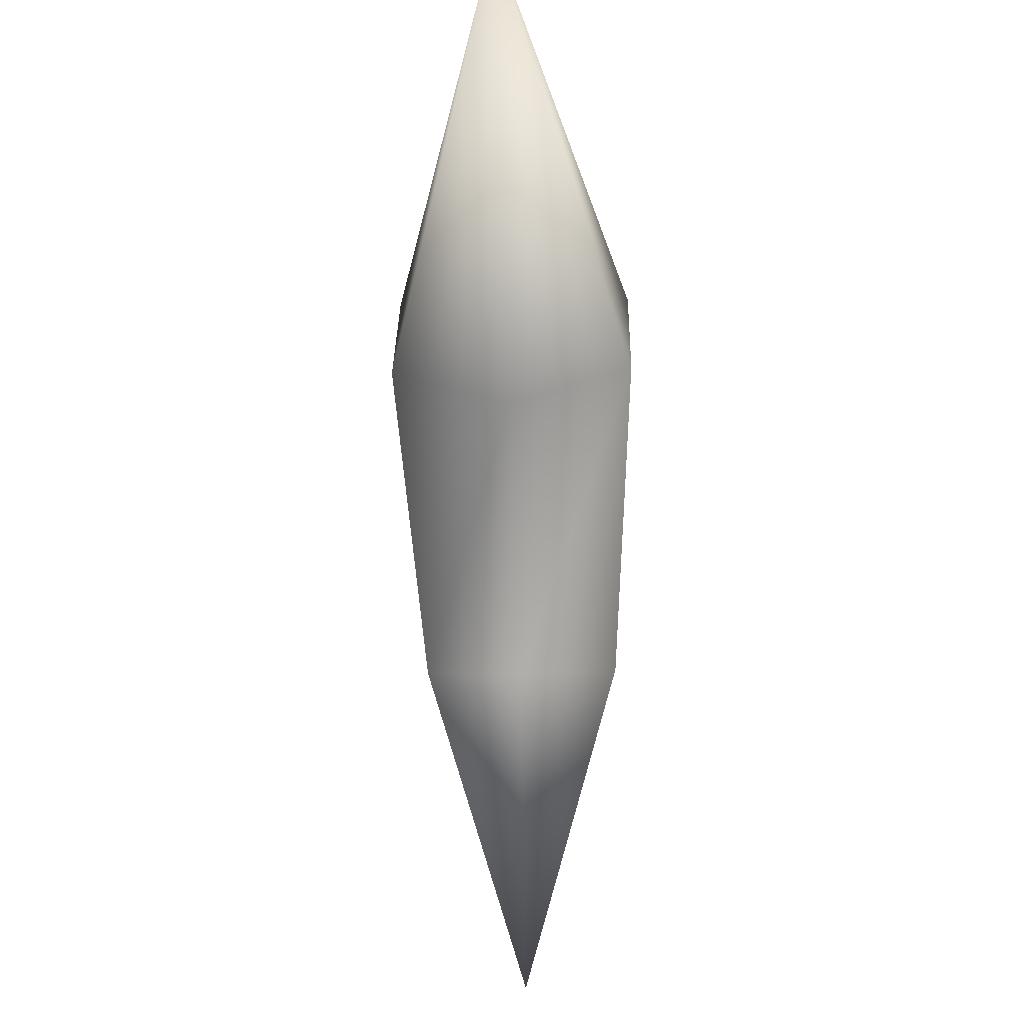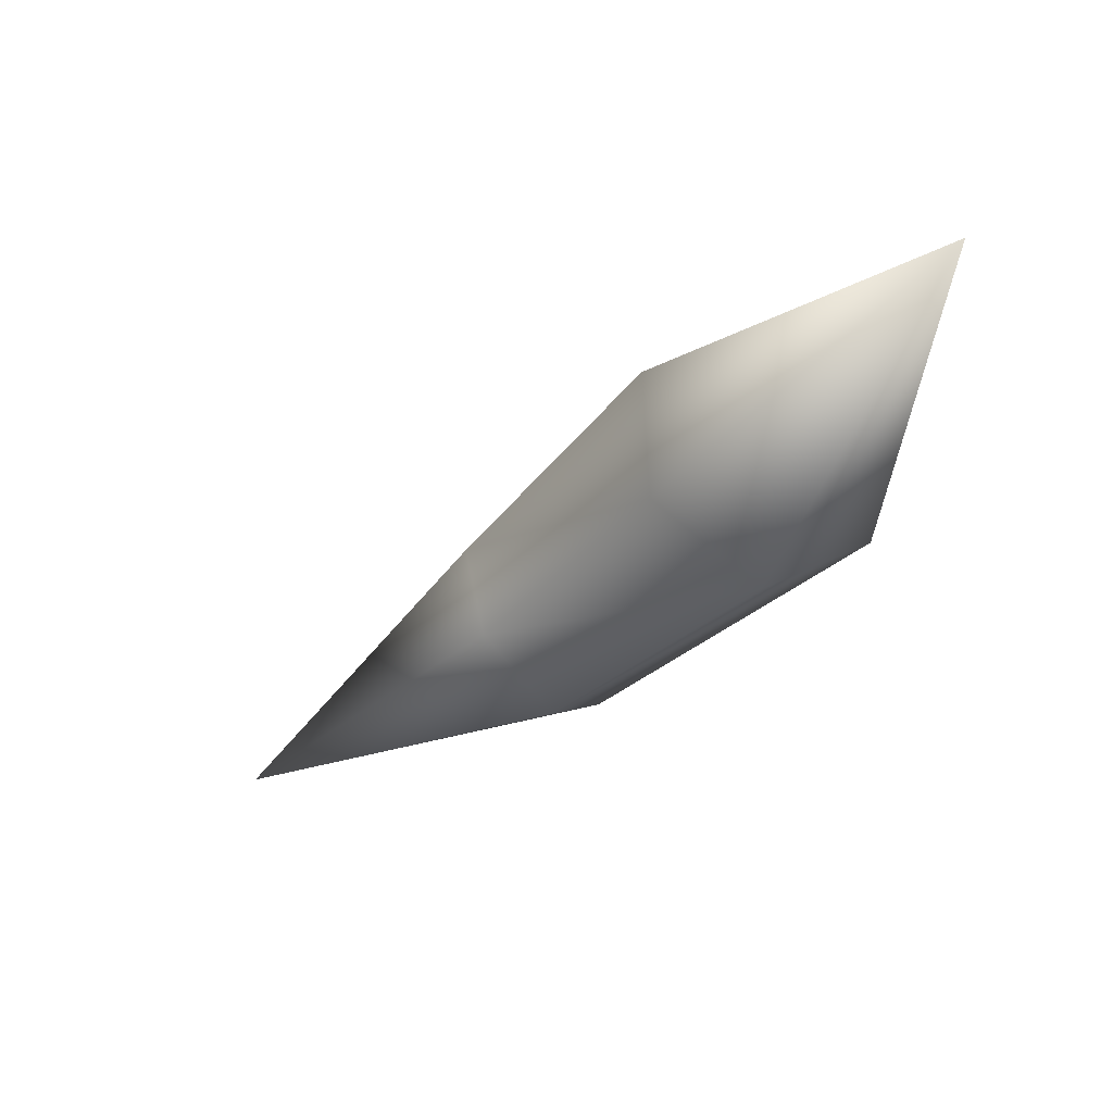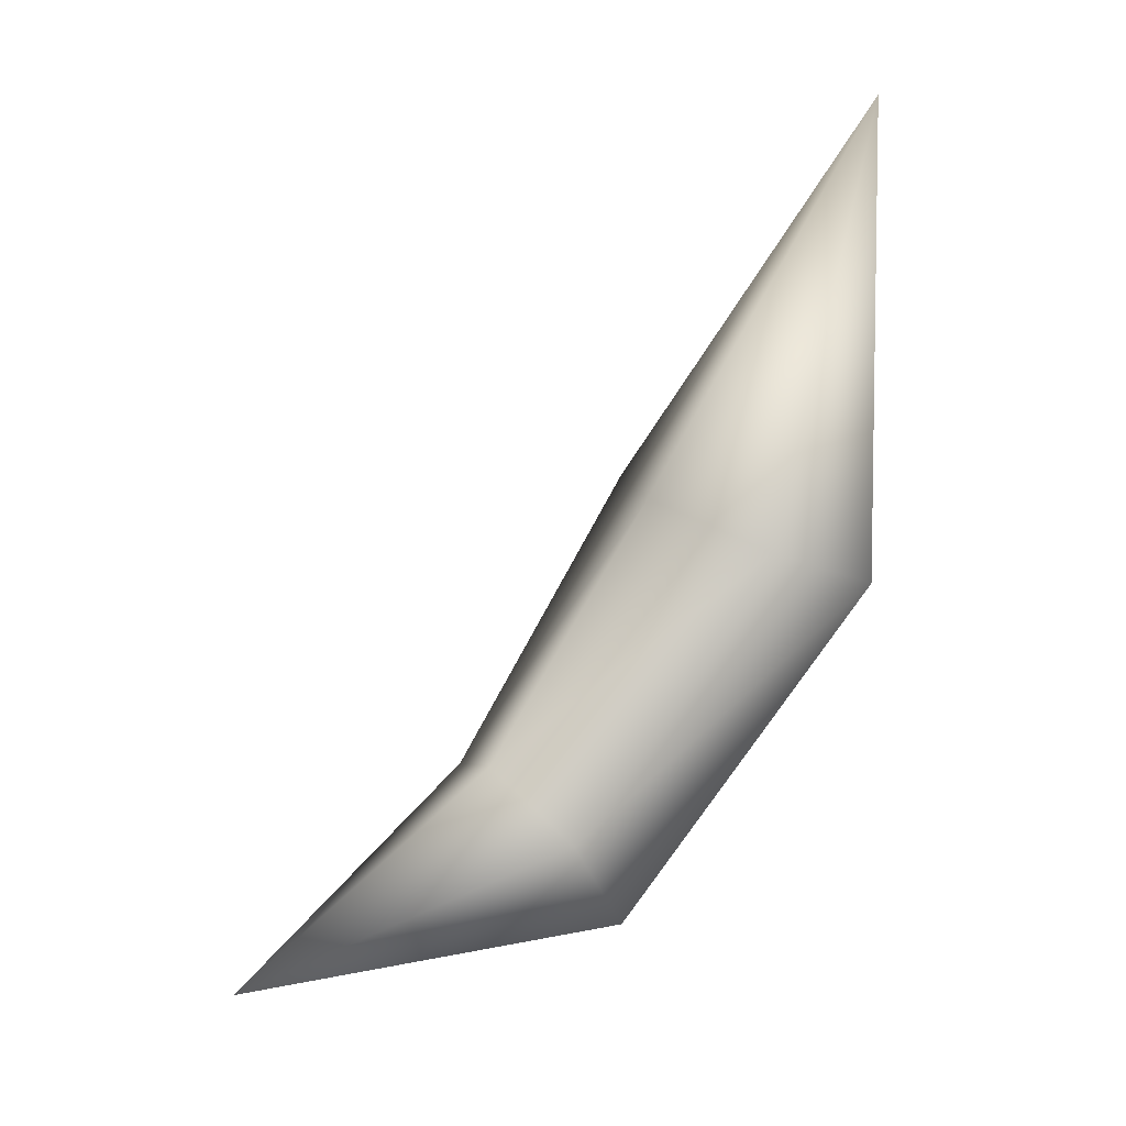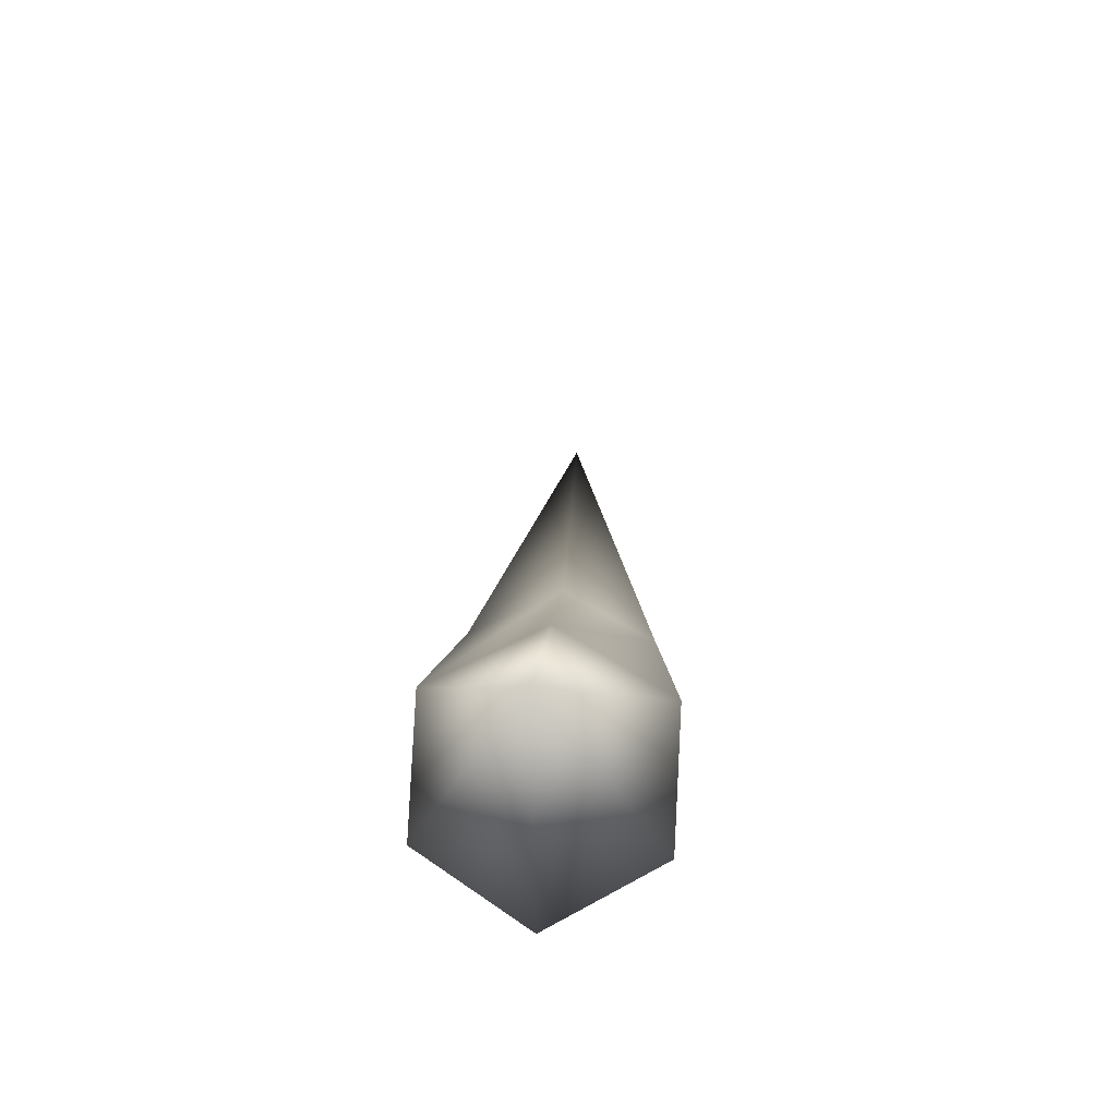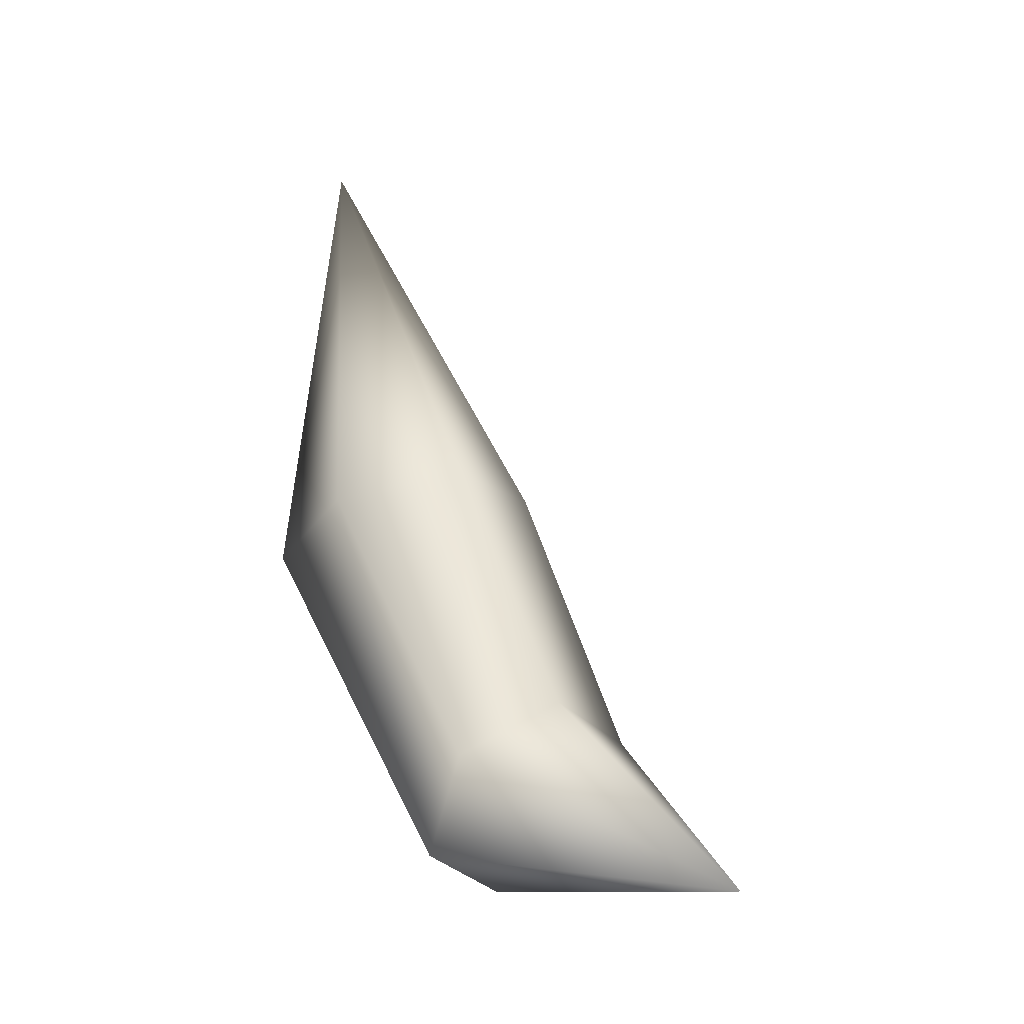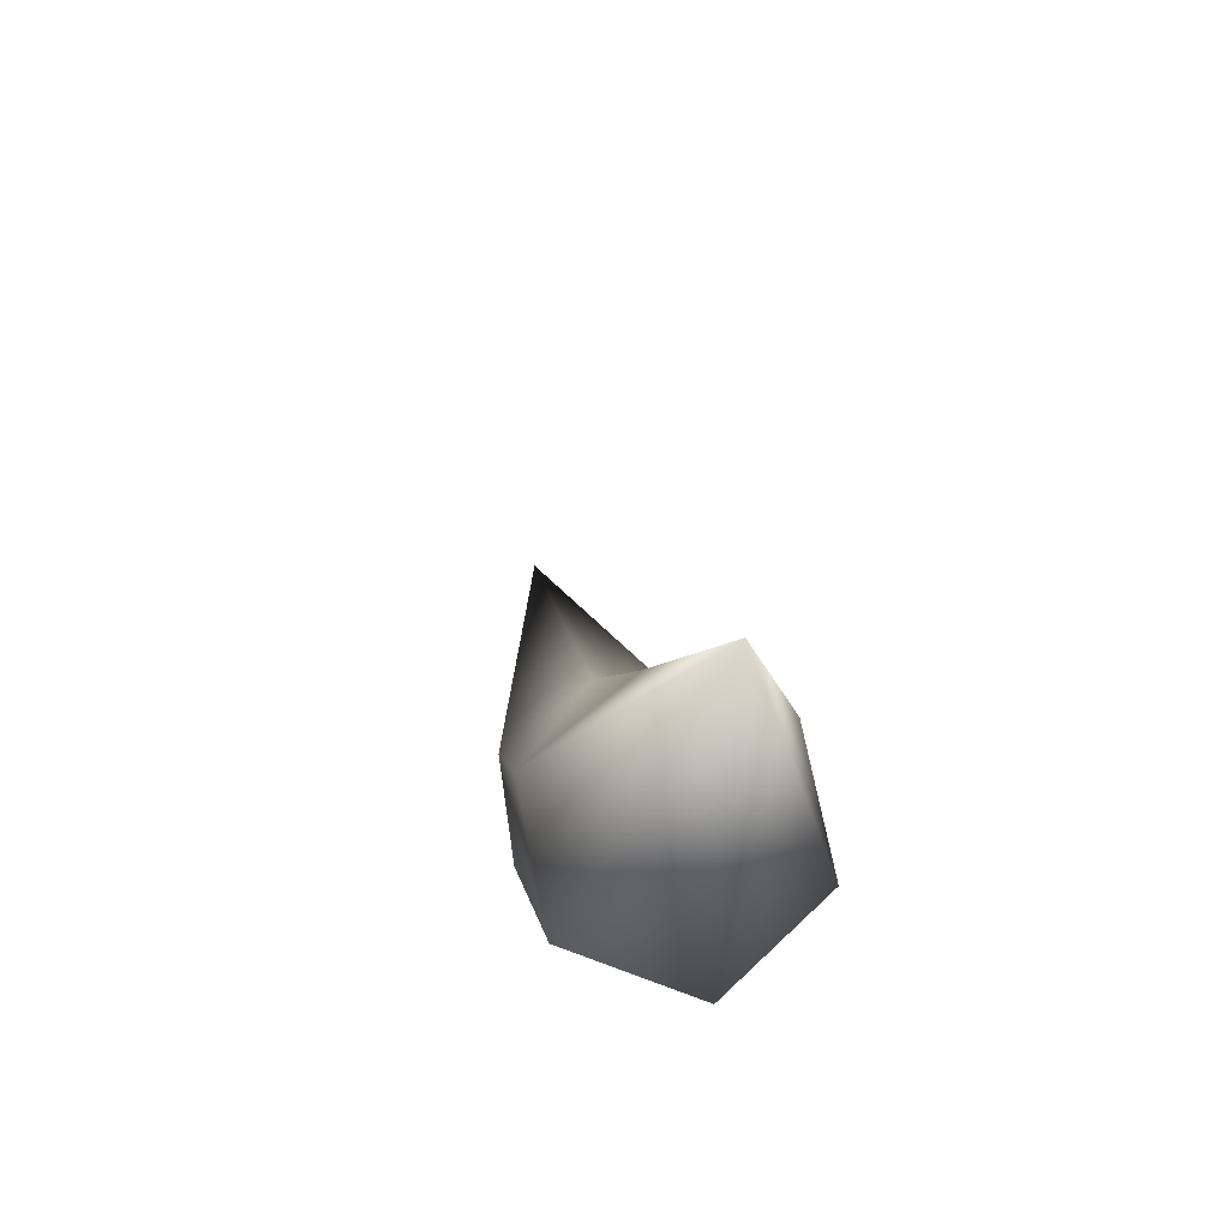
<metadata>
{"format":"obj","ext":"obj","renderer":"f3d","projection":"perspective","resolution":1024,"background":"white","views":[{"elev":-29.8,"azim":-177.6,"up":"+Z"},{"elev":77.3,"azim":-117.7,"up":"+Y"},{"elev":23.7,"azim":-125.0,"up":"+Y"},{"elev":57.0,"azim":3.3,"up":"+Y"},{"elev":-0.8,"azim":146.7,"up":"+Y"},{"elev":49.5,"azim":-13.3,"up":"+Y"}]}
</metadata>
<code>
v -17 19 23
v 0 14 32
v 0 82 35
v -17 28 5
v -17 19 23
v 0 82 35
v 0 32 -3
v -17 28 5
v 0 82 35
v 17 28 5
v 0 32 -3
v 0 82 35
v 17 19 23
v 17 28 5
v 0 82 35
v 0 14 32
v 17 19 23
v 0 82 35
v -14 -23 -17
v 0 -30 -13
v 0 14 32
v -17 19 23
v -14 -23 -17
v 0 14 32
v -14 -8 -25
v -14 -23 -17
v -17 19 23
v -17 28 5
v -14 -8 -25
v -17 19 23
v 0 -1 -29
v -14 -8 -25
v -17 28 5
v 0 32 -3
v 0 -1 -29
v -17 28 5
v 14 -8 -25
v 0 -1 -29
v 0 32 -3
v 17 28 5
v 14 -8 -25
v 0 32 -3
v 14 -23 -17
v 14 -8 -25
v 17 28 5
v 17 19 23
v 14 -23 -17
v 17 28 5
v 0 -30 -13
v 14 -23 -17
v 17 19 23
v 0 14 32
v 0 -30 -13
v 17 19 23
v 0 -30 -13
v -14 -23 -17
v 0 -22 -69
v -14 -23 -17
v -14 -8 -25
v 0 -22 -69
v -14 -8 -25
v 0 -1 -29
v 0 -22 -69
v 0 -1 -29
v 14 -8 -25
v 0 -22 -69
v 14 -8 -25
v 14 -23 -17
v 0 -22 -69
v 14 -23 -17
v 0 -30 -13
v 0 -22 -69
f 1 2 3
f 4 5 6
f 7 8 9
f 10 11 12
f 13 14 15
f 16 17 18
f 19 20 21
f 22 23 24
f 25 26 27
f 28 29 30
f 31 32 33
f 34 35 36
f 37 38 39
f 40 41 42
f 43 44 45
f 46 47 48
f 49 50 51
f 52 53 54
f 55 56 57
f 58 59 60
f 61 62 63
f 64 65 66
f 67 68 69
f 70 71 72

</code>
